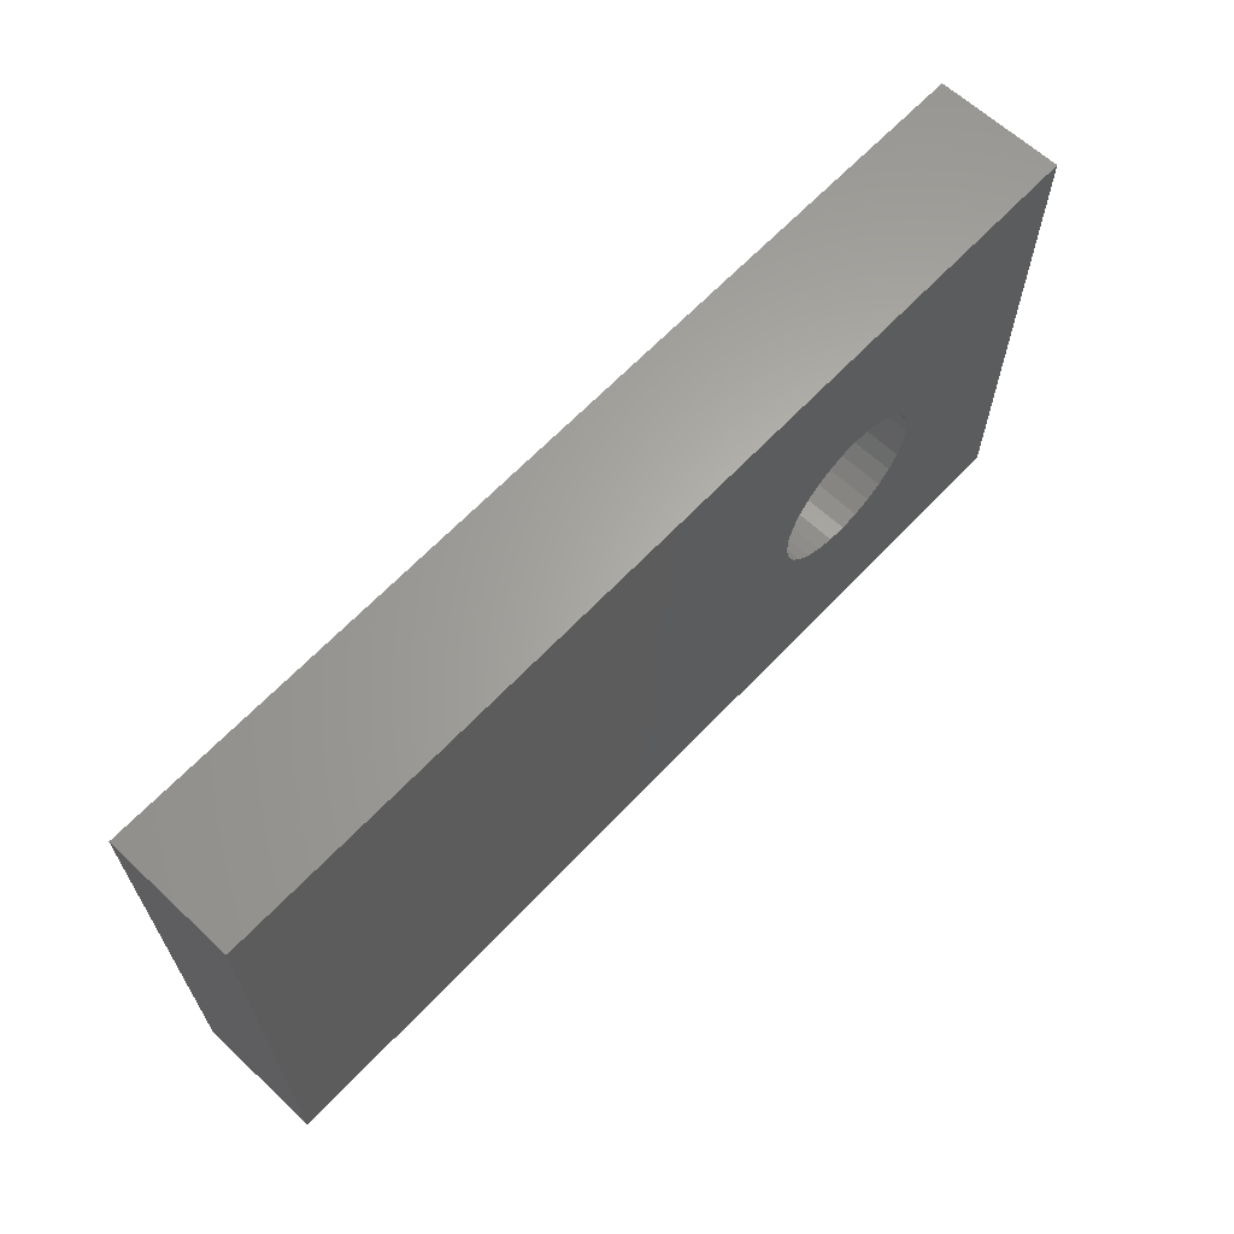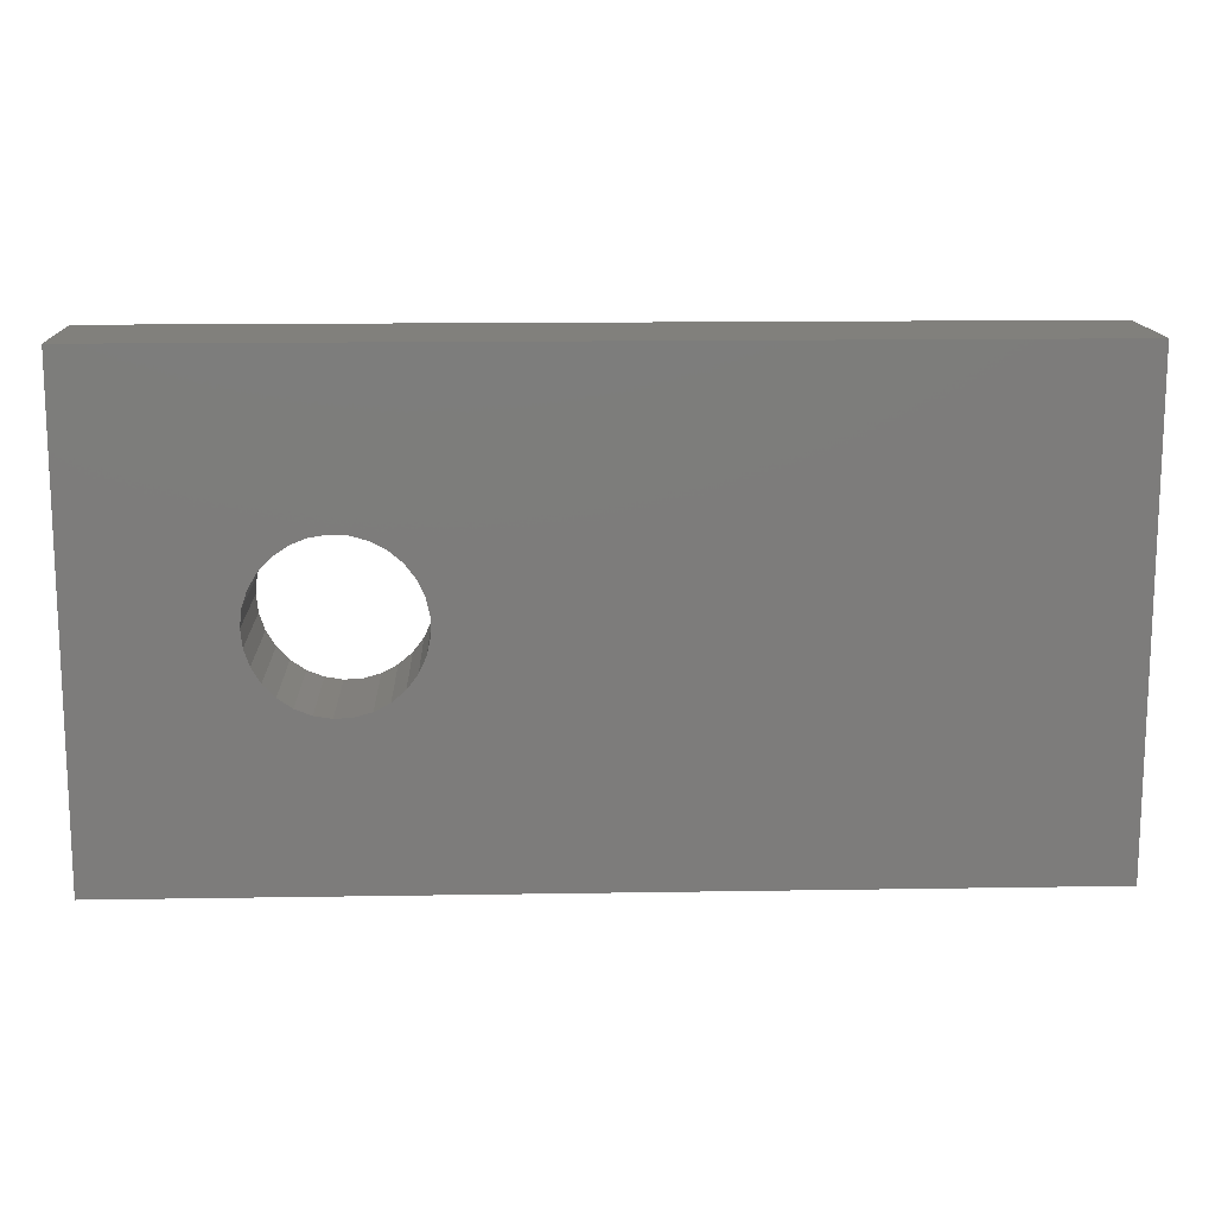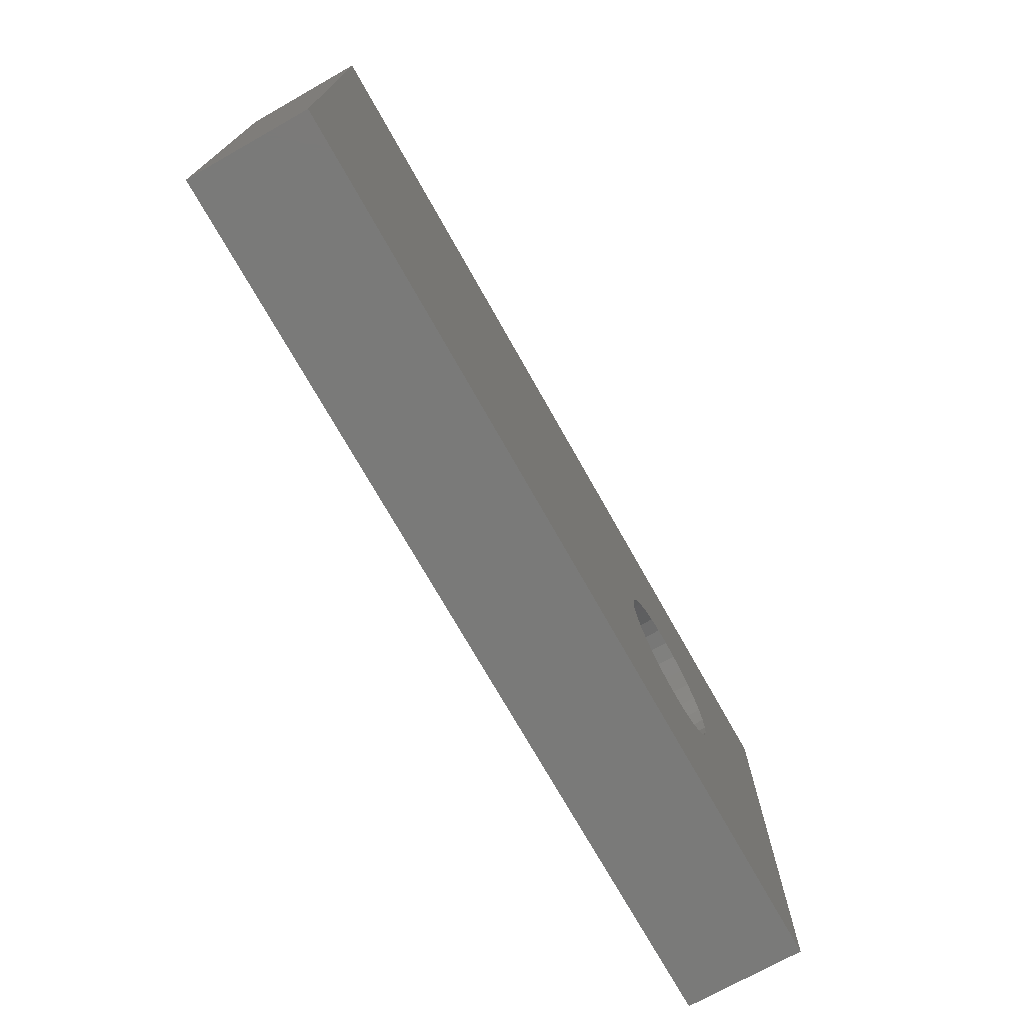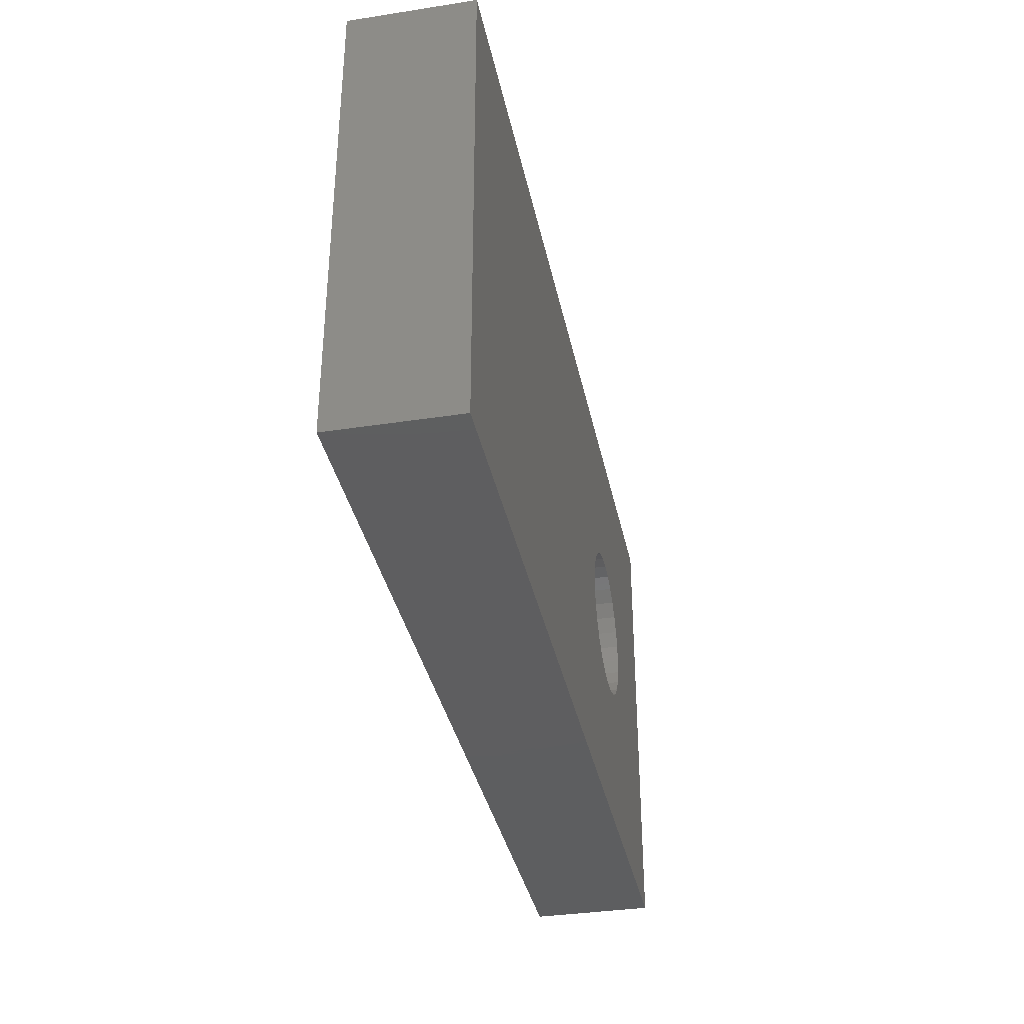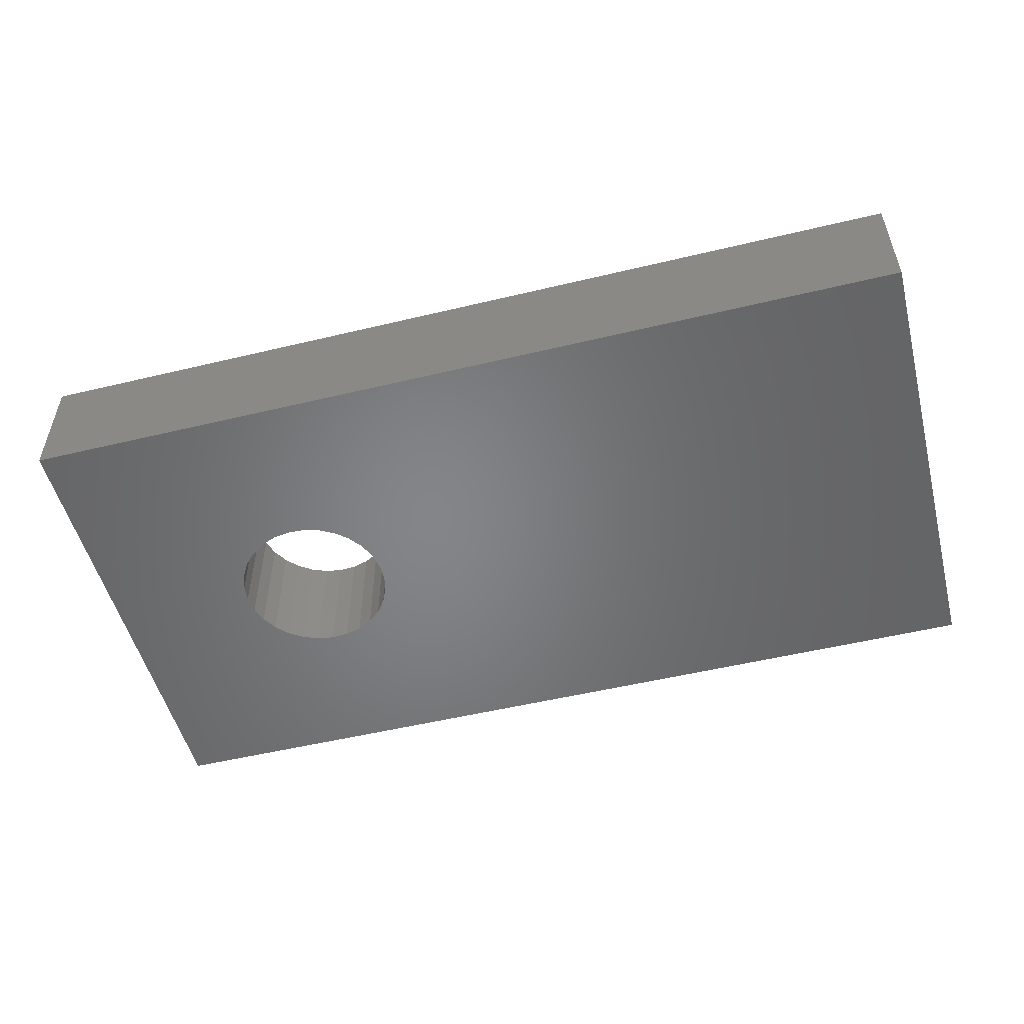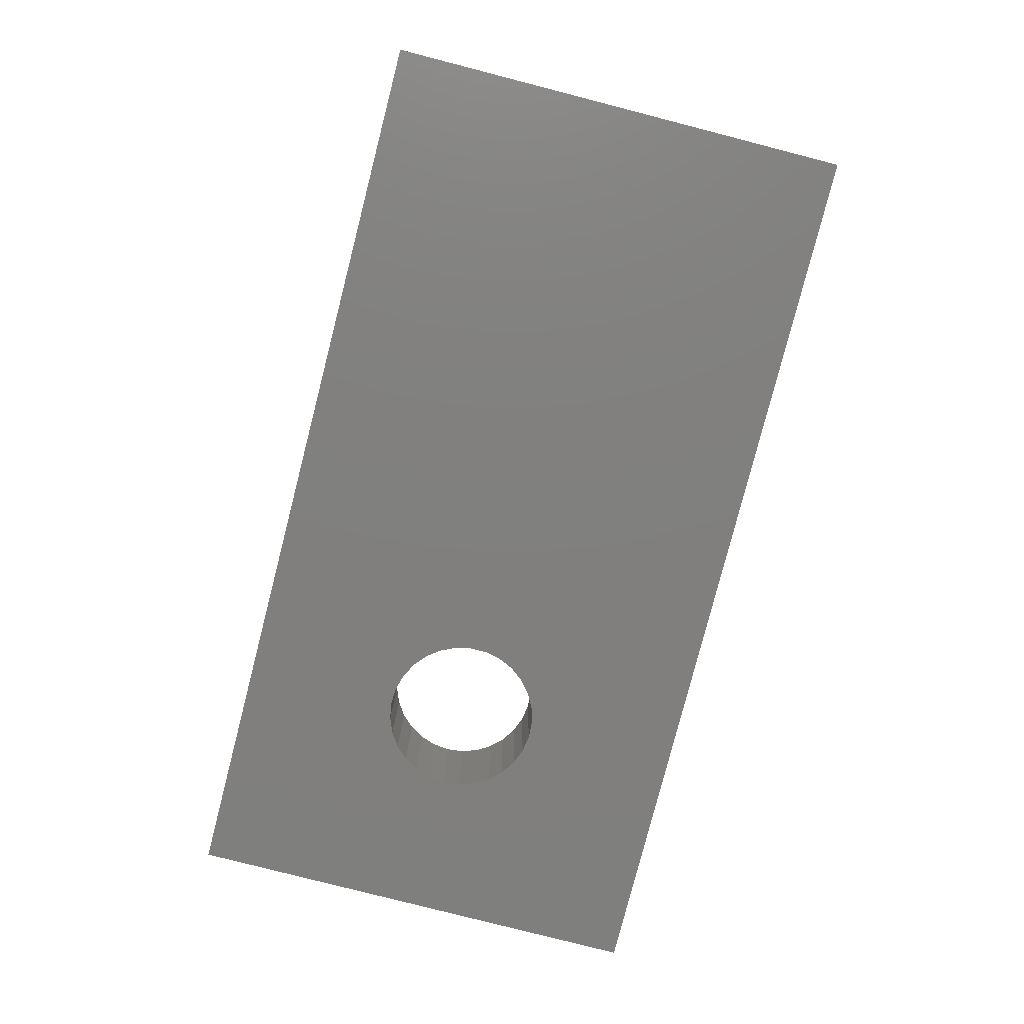
<metadata>
{"format":"stl","ext":"stl","renderer":"f3d","projection":"perspective","resolution":1024,"background":"white","views":[{"elev":64.0,"azim":-46.8,"up":"+Z"},{"elev":14.1,"azim":177.9,"up":"+Z"},{"elev":-72.9,"azim":-60.6,"up":"+Z"},{"elev":-35.7,"azim":-78.5,"up":"+Z"},{"elev":-52.3,"azim":-165.5,"up":"+Y"},{"elev":-79.8,"azim":-104.4,"up":"+Y"}]}
</metadata>
<code>
# stl→obj: 66 verts, 132 faces
v -0.98 0 0
v 0 0 0
v 0 -0.13 0
v -0.98 -0.13 0
v 0 0 0.51
v 0 -0.13 0.51
v -0.98 0 0.51
v -0.98 -0.13 0.51
v -0.162 0 0.2733
v -0.16 0 0.255
v -0.16 -0.13 0.255
v -0.162 -0.13 0.2733
v -0.1679 0 0.2907
v -0.1679 -0.13 0.2907
v -0.1773 0 0.3064
v -0.1773 -0.13 0.3064
v -0.19 0 0.3198
v -0.19 -0.13 0.3198
v -0.2052 0 0.3301
v -0.2052 -0.13 0.3301
v -0.2223 0 0.3369
v -0.2223 -0.13 0.3369
v -0.2404 0 0.3399
v -0.2404 -0.13 0.3399
v -0.2588 0 0.3389
v -0.2588 -0.13 0.3389
v -0.2765 0 0.334
v -0.2765 -0.13 0.334
v -0.2927 0 0.3254
v -0.2927 -0.13 0.3254
v -0.3067 0 0.3135
v -0.3067 -0.13 0.3135
v -0.3178 0 0.2988
v -0.3178 -0.13 0.2988
v -0.3256 -0.13 0.2821
v -0.3256 0 0.2821
v -0.3295 0 0.2642
v -0.3295 -0.13 0.2642
v -0.3295 0 0.2458
v -0.3295 -0.13 0.2458
v -0.3256 -0.13 0.2279
v -0.3256 0 0.2279
v -0.3178 0 0.2112
v -0.3178 -0.13 0.2112
v -0.3067 0 0.1965
v -0.3067 -0.13 0.1965
v -0.2927 0 0.1846
v -0.2927 -0.13 0.1846
v -0.2765 0 0.176
v -0.2765 -0.13 0.176
v -0.2588 -0.13 0.1711
v -0.2588 0 0.1711
v -0.2404 0 0.1701
v -0.2404 -0.13 0.1701
v -0.2223 0 0.1731
v -0.2223 -0.13 0.1731
v -0.2052 -0.13 0.1799
v -0.2052 0 0.1799
v -0.19 -0.13 0.1902
v -0.19 0 0.1902
v -0.1773 -0.13 0.2036
v -0.1773 0 0.2036
v -0.1679 -0.13 0.2193
v -0.1679 0 0.2193
v -0.162 0 0.2367
v -0.162 -0.13 0.2367
f 1 2 3
f 1 3 4
f 5 3 2
f 5 6 3
f 7 1 4
f 7 4 8
f 5 7 8
f 5 8 6
f 9 10 11
f 9 11 12
f 13 12 14
f 13 9 12
f 15 14 16
f 15 13 14
f 17 16 18
f 17 15 16
f 19 18 20
f 19 17 18
f 21 20 22
f 21 19 20
f 23 22 24
f 23 21 22
f 25 24 26
f 25 23 24
f 27 26 28
f 27 25 26
f 29 27 28
f 29 28 30
f 31 29 30
f 31 30 32
f 33 32 34
f 33 31 32
f 33 34 35
f 36 33 35
f 37 36 35
f 37 35 38
f 39 38 40
f 39 40 41
f 39 37 38
f 42 39 41
f 43 41 44
f 43 42 41
f 45 44 46
f 45 43 44
f 47 46 48
f 47 45 46
f 49 48 50
f 49 50 51
f 49 47 48
f 52 49 51
f 53 51 54
f 53 52 51
f 55 54 56
f 55 56 57
f 55 53 54
f 58 57 59
f 58 55 57
f 60 59 61
f 60 58 59
f 62 61 63
f 62 60 61
f 64 62 63
f 65 63 66
f 65 66 11
f 65 64 63
f 10 65 11
f 47 1 45
f 43 45 1
f 49 1 47
f 42 43 1
f 39 42 1
f 37 1 7
f 37 39 1
f 36 37 7
f 33 36 7
f 2 49 52
f 2 52 53
f 2 53 55
f 2 55 58
f 2 1 49
f 60 2 58
f 31 33 7
f 62 2 60
f 29 31 7
f 64 2 62
f 27 29 7
f 65 2 64
f 10 2 65
f 5 10 9
f 5 9 13
f 5 13 15
f 5 15 17
f 5 17 19
f 5 19 21
f 5 21 23
f 5 23 25
f 5 25 27
f 5 2 10
f 5 27 7
f 48 46 4
f 44 4 46
f 50 48 4
f 41 4 44
f 40 4 41
f 38 8 4
f 38 4 40
f 35 8 38
f 34 8 35
f 3 51 50
f 3 54 51
f 3 56 54
f 3 57 56
f 3 50 4
f 59 57 3
f 32 8 34
f 61 59 3
f 30 8 32
f 63 61 3
f 28 8 30
f 66 63 3
f 11 66 3
f 6 12 11
f 6 14 12
f 6 16 14
f 6 18 16
f 6 20 18
f 6 22 20
f 6 24 22
f 6 26 24
f 6 28 26
f 6 11 3
f 6 8 28

</code>
